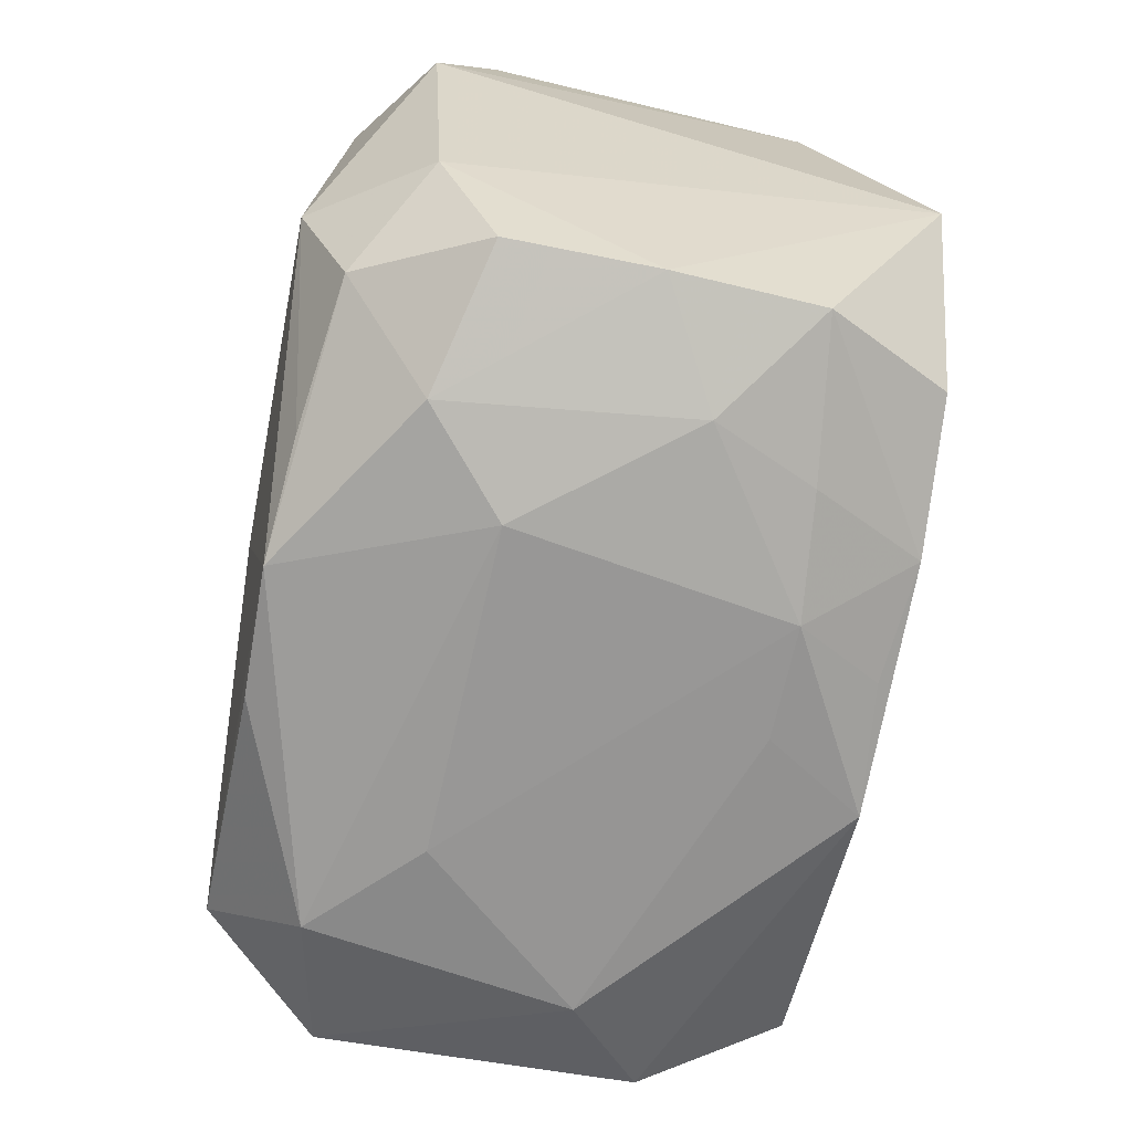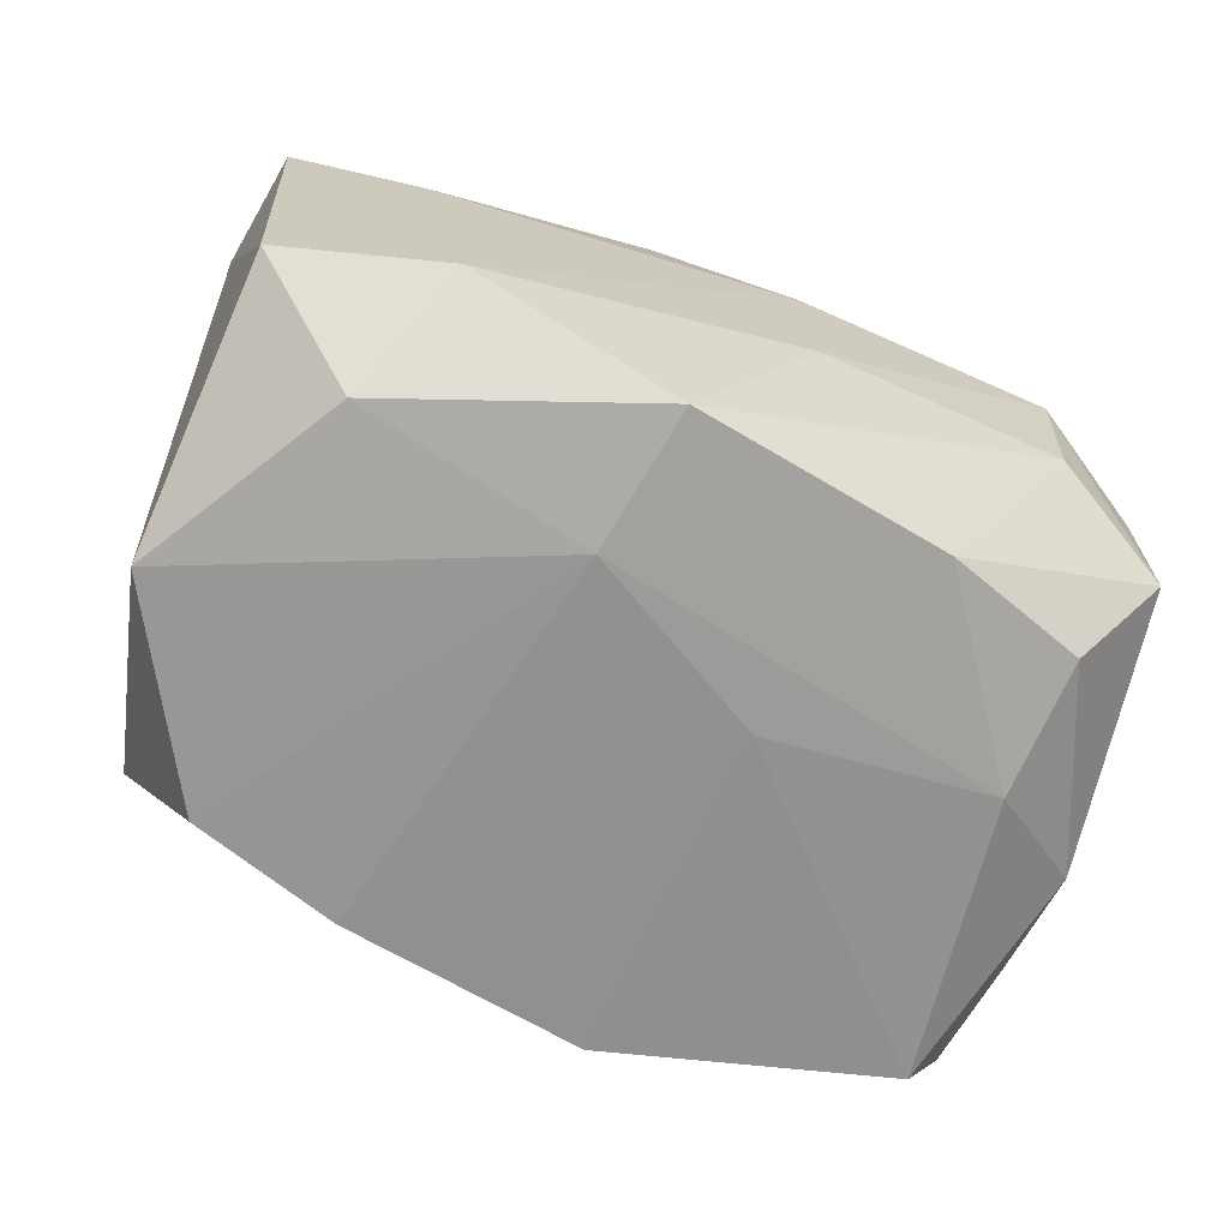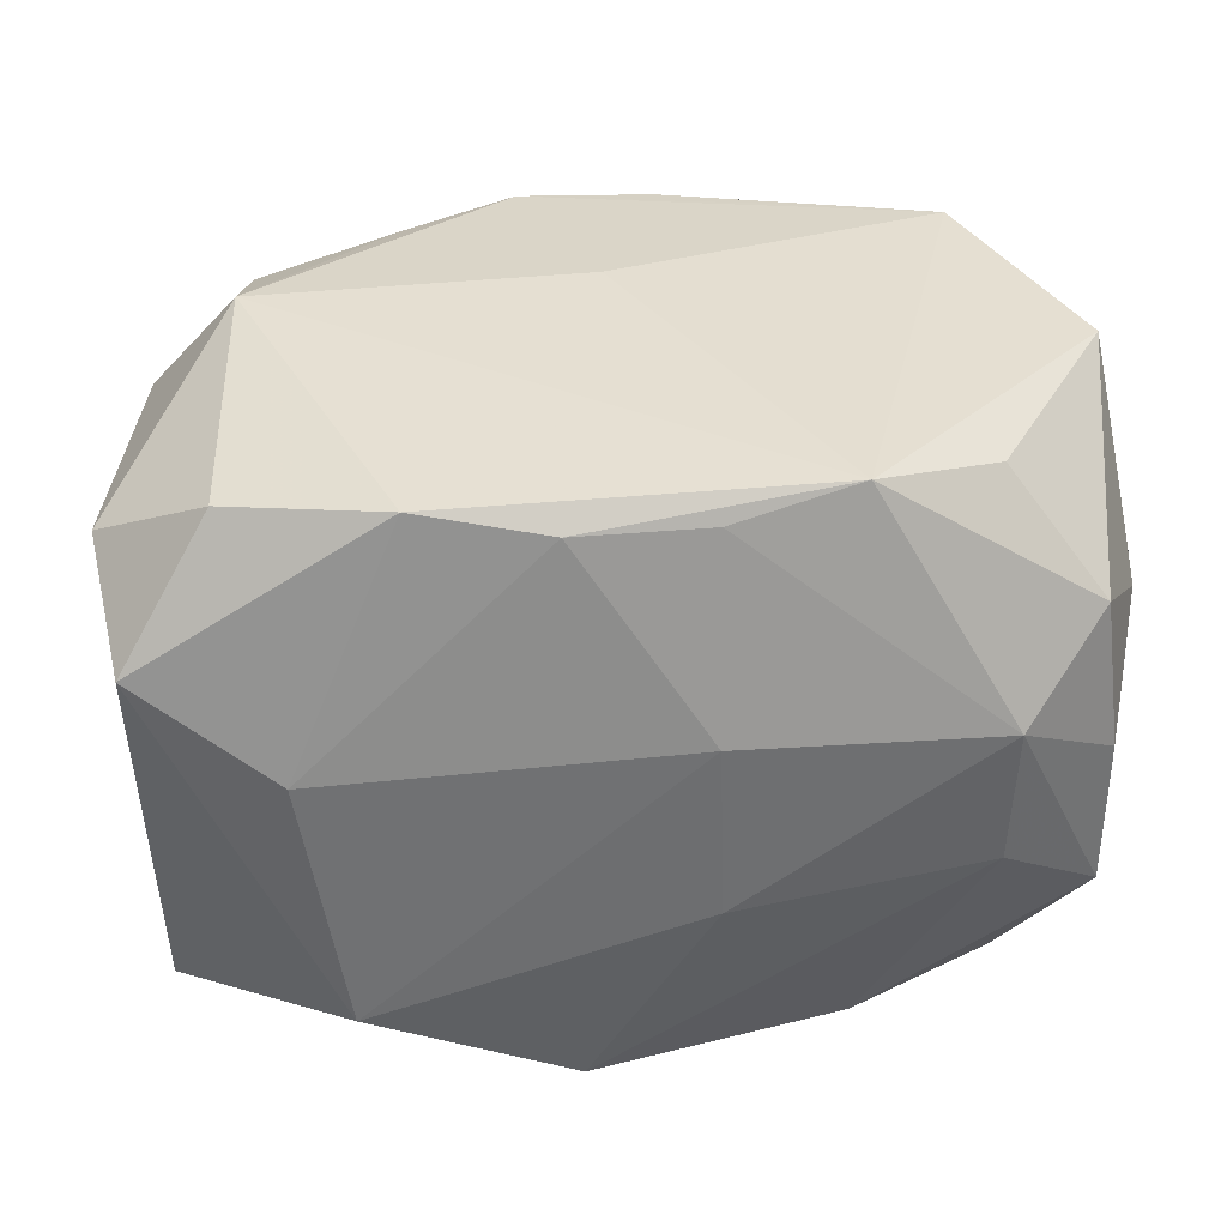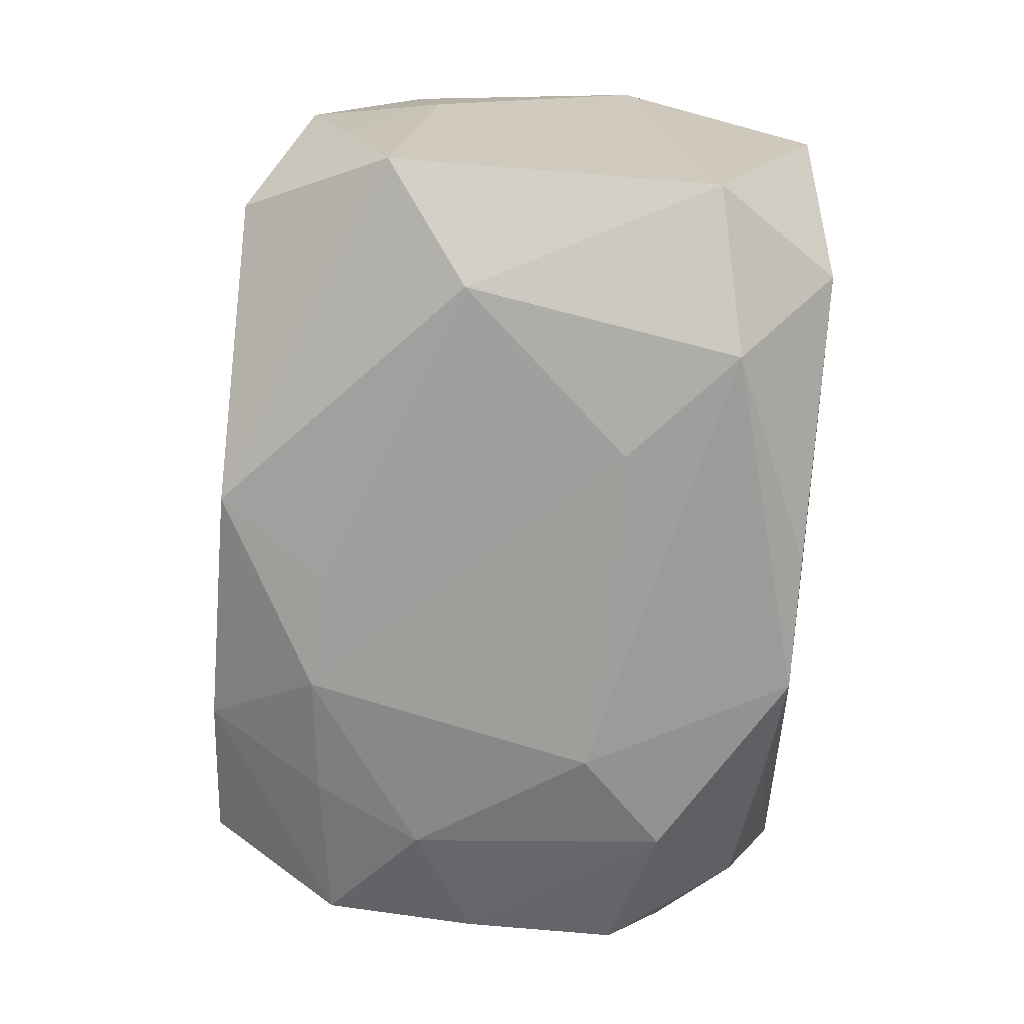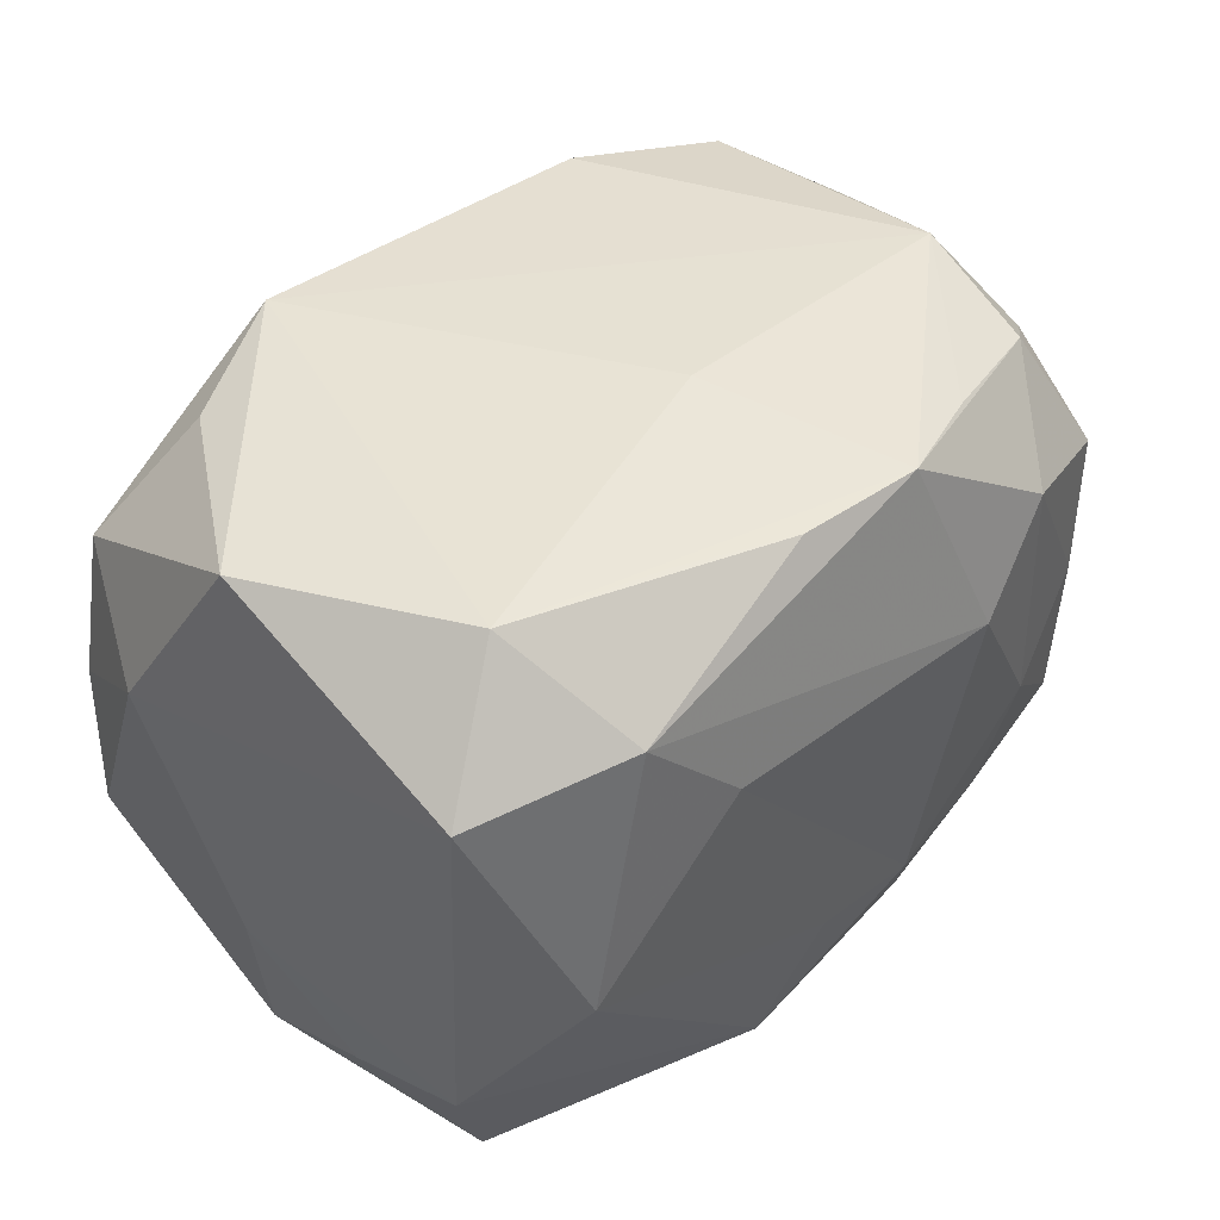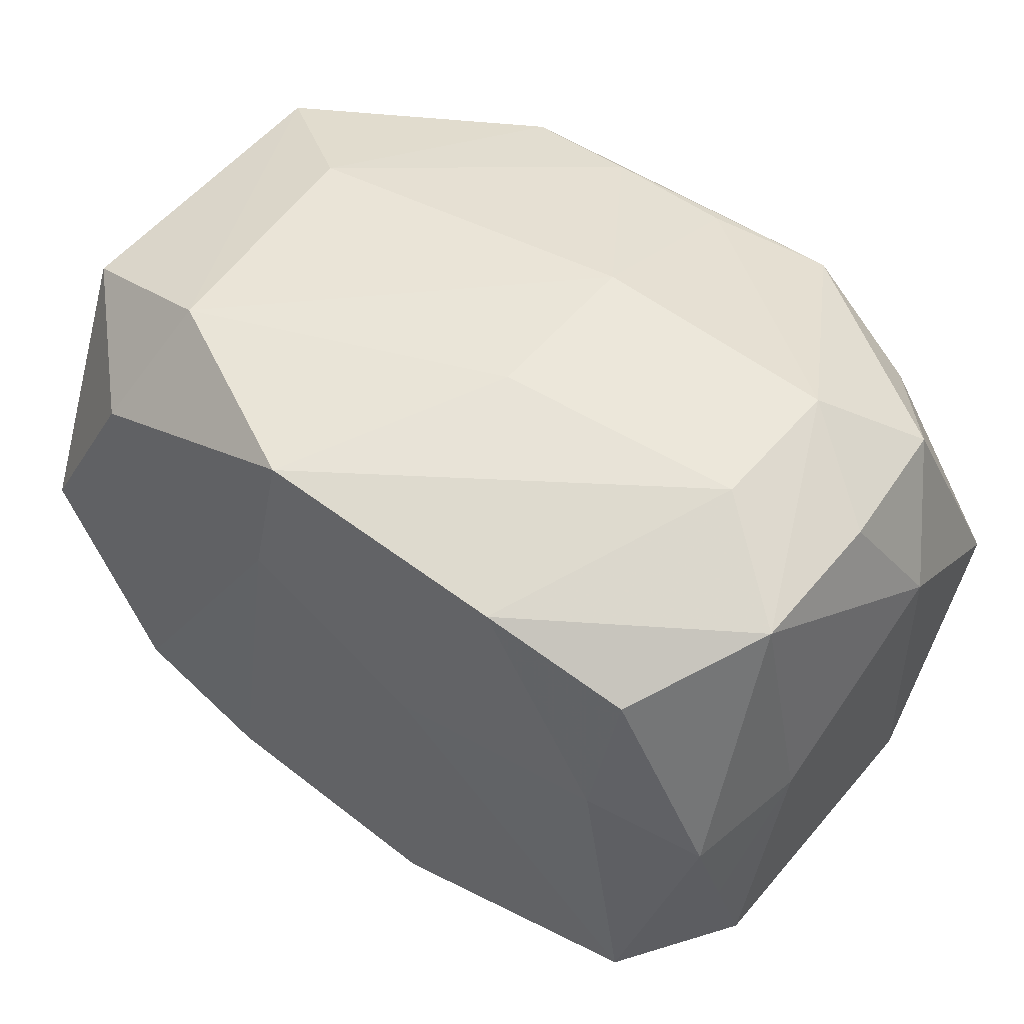
<metadata>
{"format":"obj","ext":"obj","renderer":"f3d","projection":"perspective","resolution":1024,"background":"white","views":[{"elev":-69.1,"azim":79.1,"up":"+Y"},{"elev":-68.1,"azim":157.6,"up":"+Z"},{"elev":37.5,"azim":173.7,"up":"+Z"},{"elev":-71.2,"azim":-94.4,"up":"+Y"},{"elev":38.6,"azim":-45.0,"up":"+Z"},{"elev":50.1,"azim":-142.0,"up":"+Y"}]}
</metadata>
<code>
v -0.01345 0.0186 -0.02092
v -0.01967 -0.02321 0.01398
v -0.02295 -0.02243 -0.005278
v -0.02933 0.01856 0.0009325
v -0.02939 0.01863 -0.01032
v 0.01978 -0.02126 -0.005976
v -0.02375 0.01502 -0.01937
v -0.02802 0.01768 0.01184
v 0.02328 -0.01548 0.01846
v -0.003763 0.02353 -0.006228
v 0.03039 -0.01037 0.01386
v -0.0008263 -0.02182 -0.01414
v 0.02748 -0.0181 -0.01217
v -0.03045 -0.008464 -0.01462
v 0.004806 0.02153 -0.02178
v 0.02265 -0.01496 -0.02132
v 0.006398 0.01133 -0.02284
v -0.0007443 -0.006113 -0.0222
v -0.02173 0.02246 -0.004303
v -0.03096 -0.0001613 0.02007
v -0.02588 -0.01487 -0.0212
v -0.004602 -0.02123 0.02019
v 0.03131 -0.0005906 -0.02087
v 0.03099 0.01839 -0.01258
v 0.003582 -0.01969 -0.02067
v 0.007448 -0.02192 -0.01433
v -0.005813 -0.02057 -0.02153
v 0.03209 0.01816 0.01122
v 0.02818 -0.01861 0.009363
v 0.02418 -0.006741 0.02232
v 0.02251 0.02129 0.004636
v -0.01253 0.01809 0.02232
v -0.01266 -0.01834 0.02054
v 0.01477 0.01794 0.02202
v 0.03341 0.008511 0.01548
v 0.01806 -0.02224 0.01191
v -0.003388 0.02318 0.006842
v 0.02807 -0.01852 -0.001434
v -0.03176 0.0004316 -0.008336
v -0.01213 -0.02383 0.006669
v -0.03065 -0.01892 0.01188
v -0.006775 0.004058 -0.02251
v -0.02198 0.02281 0.00605
v -0.02286 0.005637 -0.02162
v 0.0119 -0.01795 -0.02178
v -0.0306 -0.01802 -0.01123
v -0.02401 -0.01533 0.02083
v 0.0004858 -0.007308 0.02232
v 0.01132 -0.02383 0.00588
v 0.005685 0.01947 0.02061
v -0.02172 0.01359 0.01988
v -0.03237 0.009191 0.006413
v 0.01954 0.02235 -0.01446
v 0.004987 -0.02181 0.02031
v 0.0163 -0.02044 -0.01351
v 0.02307 0.01401 -0.02058
v -0.003676 0.01929 0.02049
v 0.0258 0.01409 0.02062
v -0.0302 0.0005917 -0.01778
v 0.01302 -0.01878 0.01975
f 28 53 31
f 20 8 52
f 34 32 30
f 28 31 34
f 51 8 20
f 20 32 51
f 51 32 8
f 37 53 10
f 37 31 53
f 20 52 41
f 10 53 15
f 24 53 28
f 58 34 30
f 28 34 58
f 47 32 20
f 20 41 47
f 50 34 31
f 31 37 50
f 37 57 50
f 32 34 50
f 50 57 32
f 11 29 38
f 13 23 38
f 38 23 11
f 9 11 30
f 9 29 11
f 2 54 22
f 22 47 2
f 2 47 41
f 44 15 17
f 1 15 44
f 56 24 23
f 56 23 17
f 17 15 56
f 56 15 53
f 53 24 56
f 52 5 39
f 46 41 39
f 39 41 52
f 10 15 19
f 19 15 1
f 1 5 19
f 28 58 35
f 35 58 30
f 30 11 35
f 35 24 28
f 11 23 35
f 23 24 35
f 30 32 48
f 32 47 48
f 48 54 30
f 48 47 54
f 22 54 33
f 33 47 22
f 54 47 33
f 46 27 3
f 40 2 3
f 3 26 40
f 3 41 46
f 3 2 41
f 21 27 46
f 16 23 13
f 17 23 16
f 40 26 49
f 49 2 40
f 54 2 49
f 30 54 60
f 60 9 30
f 54 9 60
f 7 5 1
f 1 44 7
f 43 19 5
f 8 32 43
f 32 57 43
f 43 57 37
f 43 37 10
f 10 19 43
f 27 26 12
f 12 3 27
f 26 3 12
f 46 39 14
f 14 21 46
f 42 44 17
f 42 21 44
f 17 18 42
f 18 27 42
f 27 21 42
f 45 16 13
f 45 27 18
f 45 18 17
f 17 16 45
f 36 38 29
f 54 49 36
f 36 9 54
f 29 9 36
f 8 43 4
f 4 43 5
f 4 52 8
f 4 5 52
f 59 39 5
f 59 14 39
f 5 7 59
f 21 14 59
f 44 21 59
f 59 7 44
f 55 45 13
f 26 45 55
f 25 26 27
f 27 45 25
f 25 45 26
f 13 38 6
f 38 36 6
f 6 36 49
f 6 55 13
f 6 49 26
f 26 55 6

</code>
